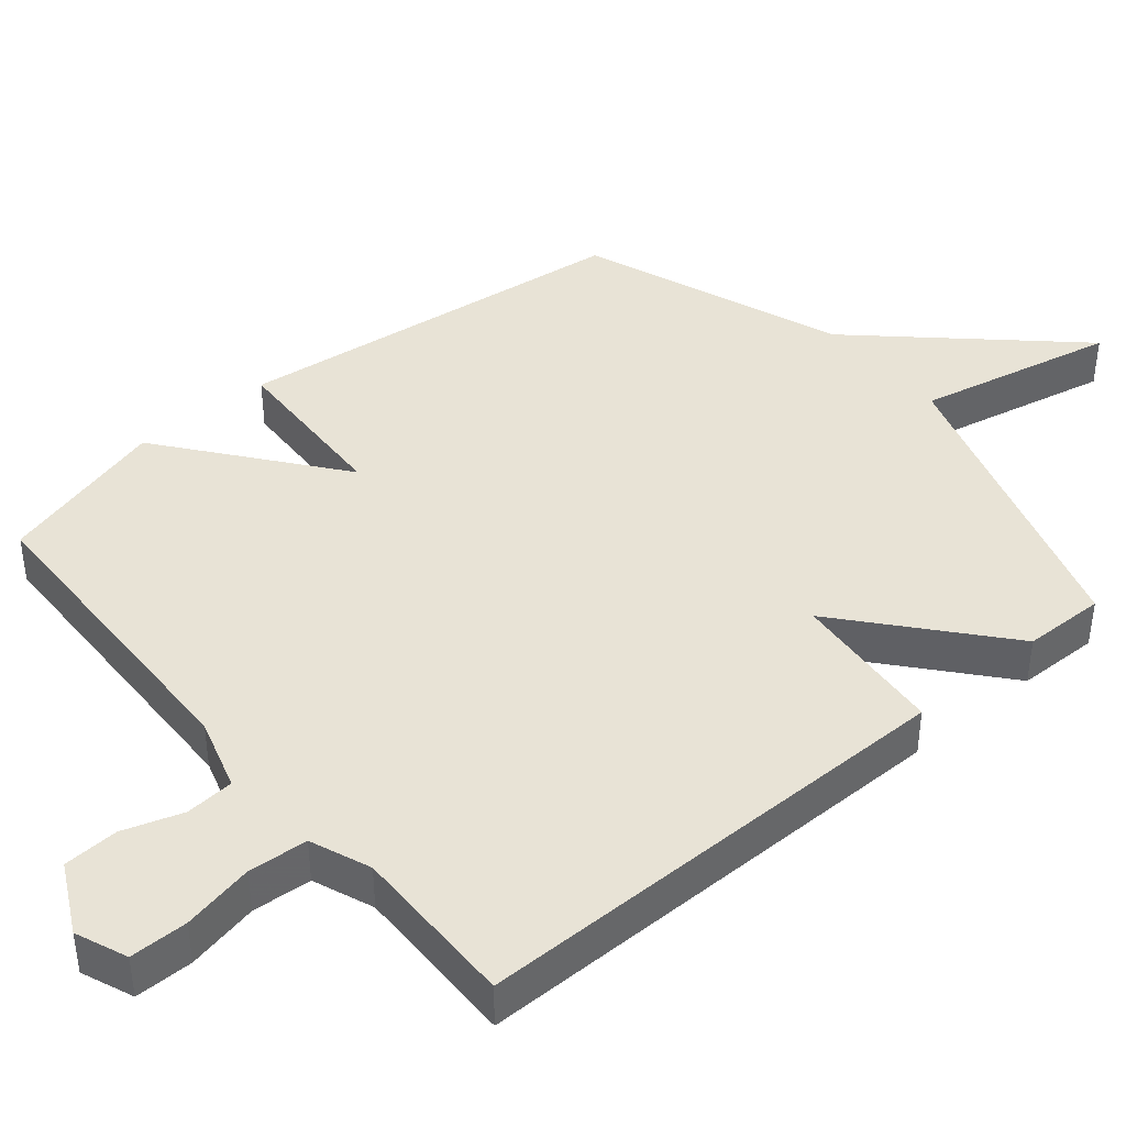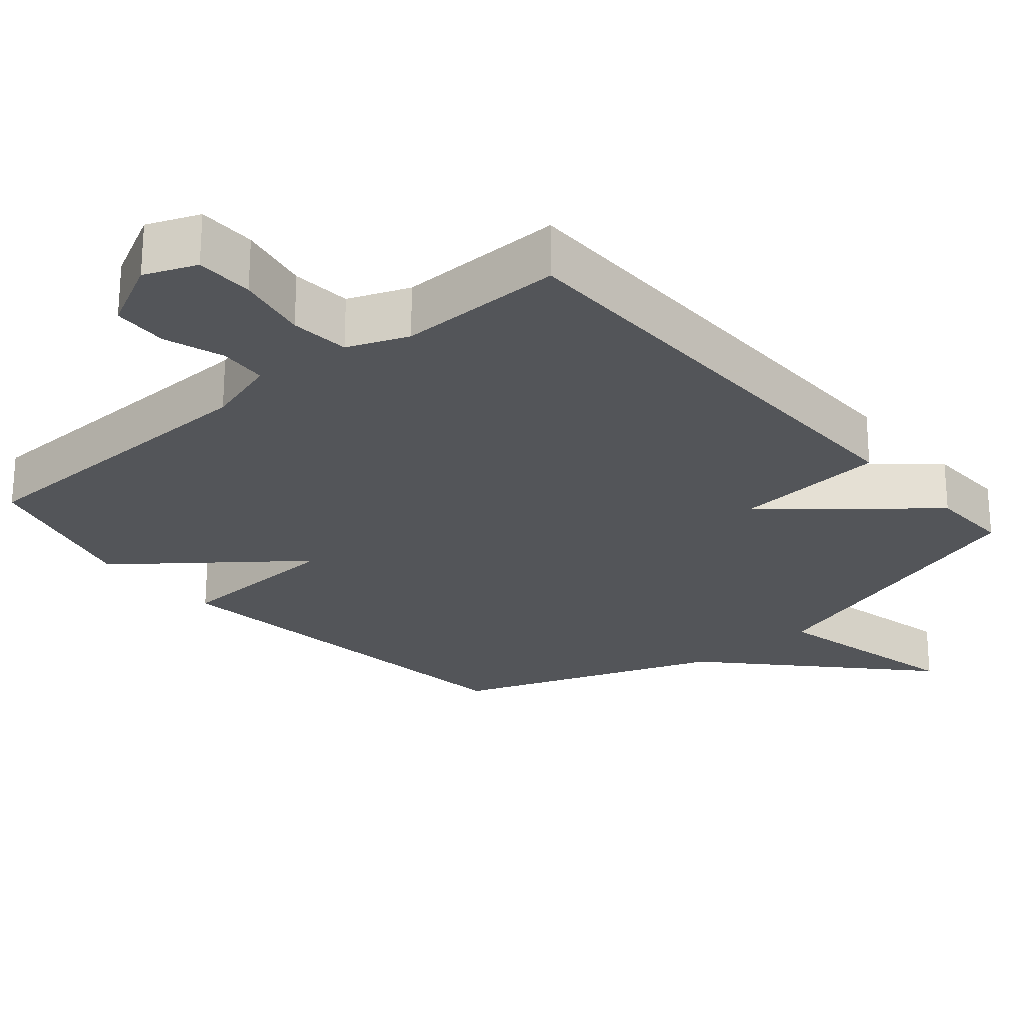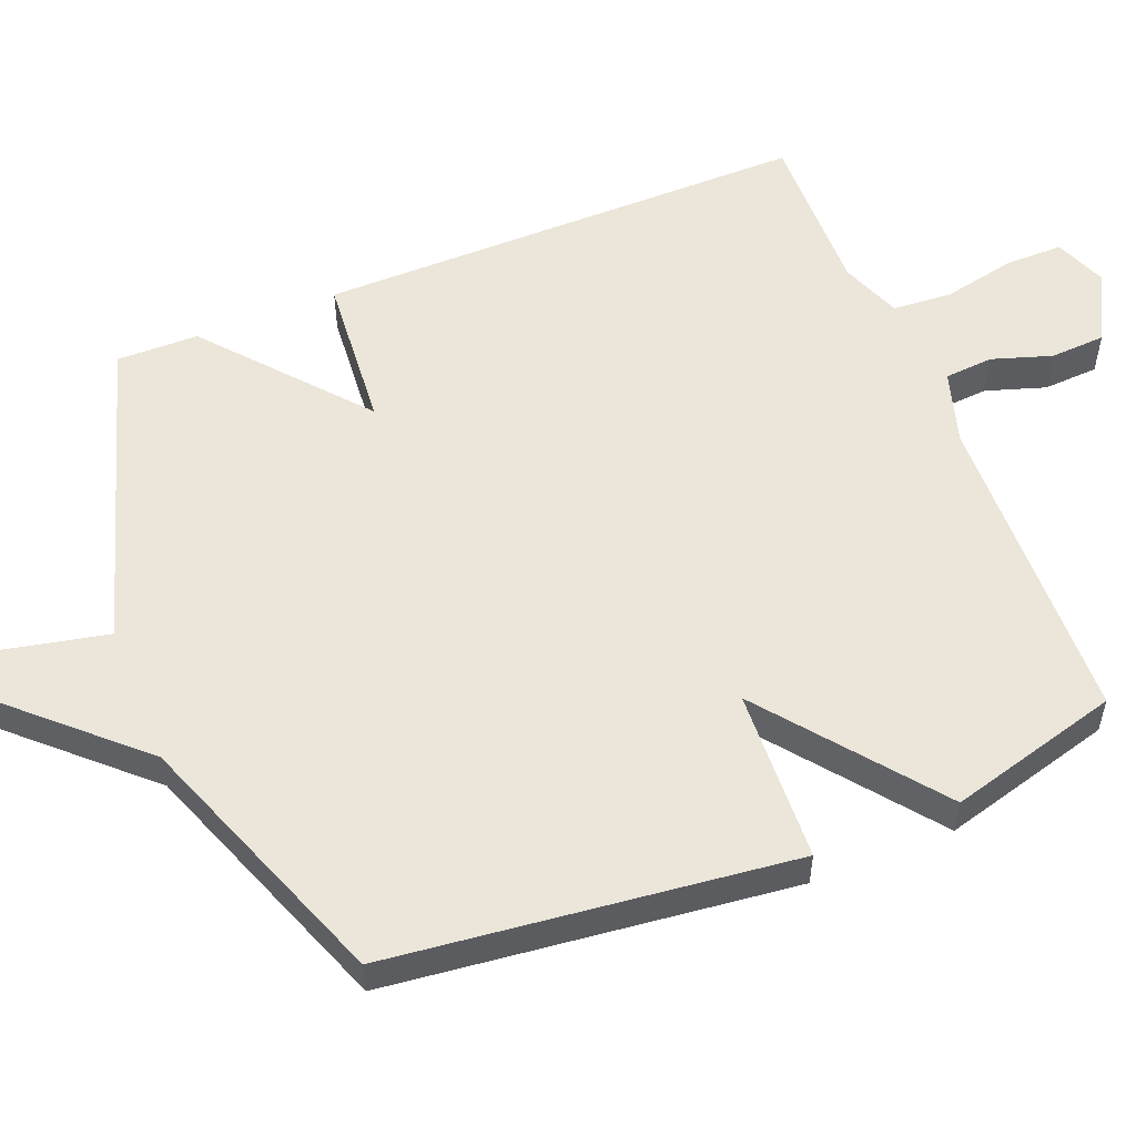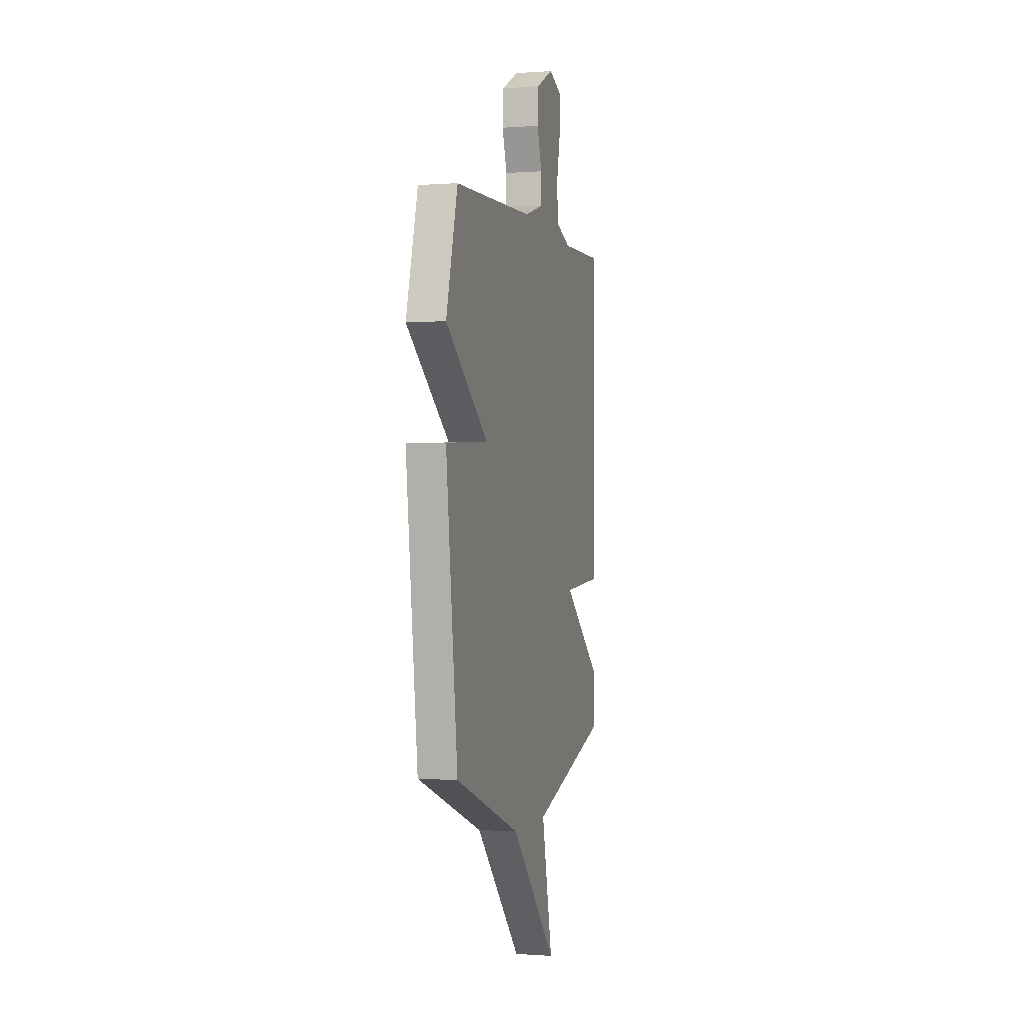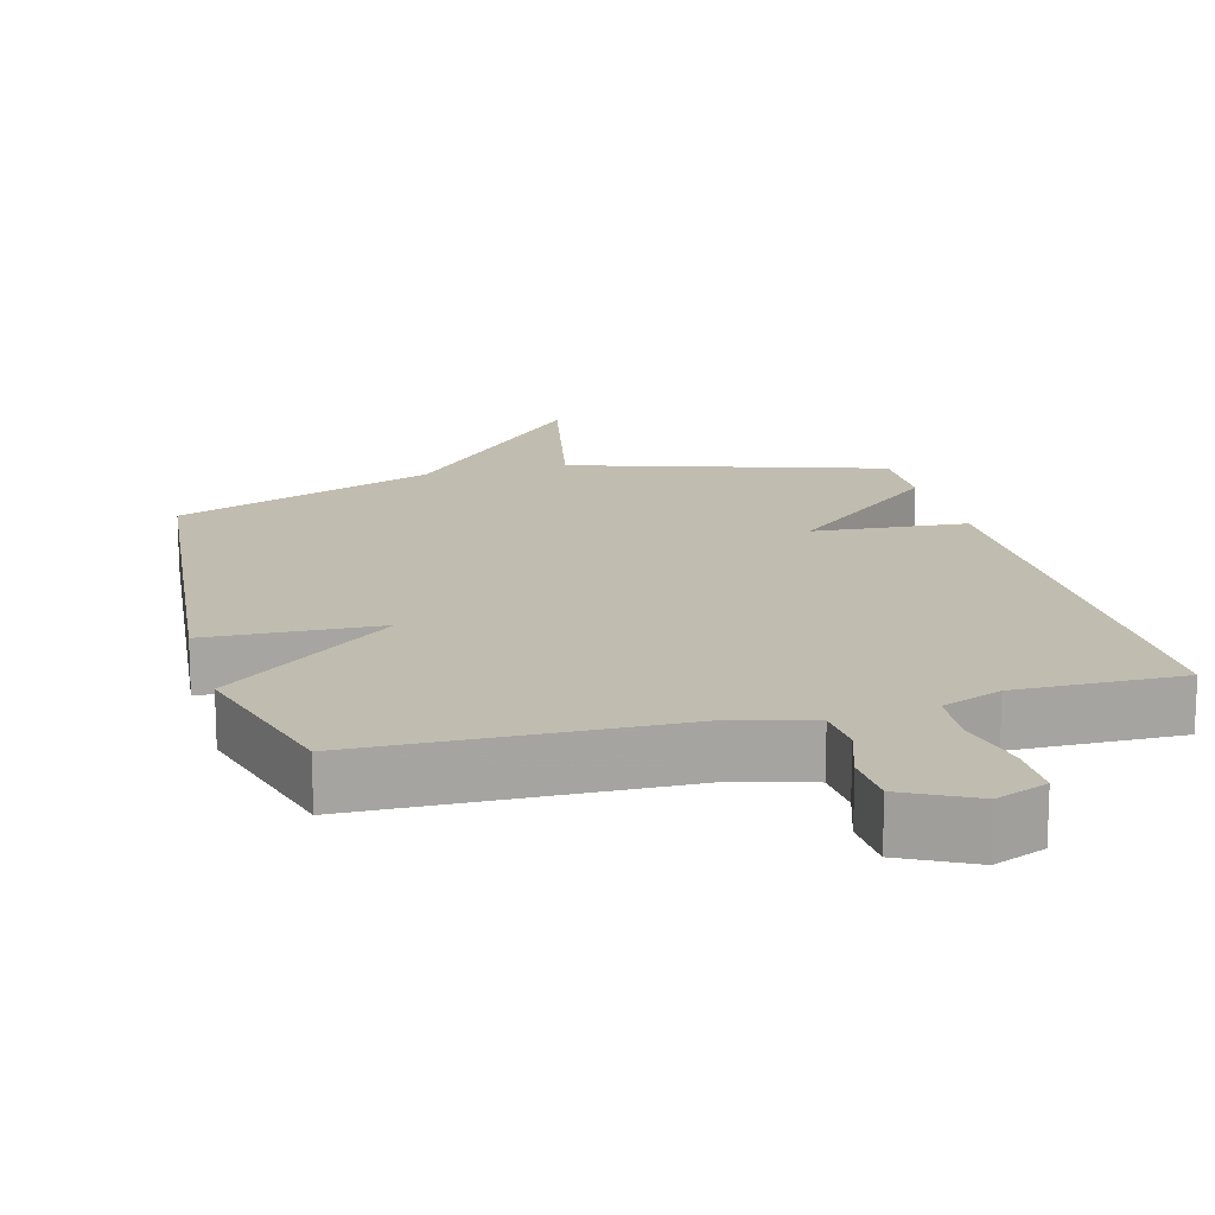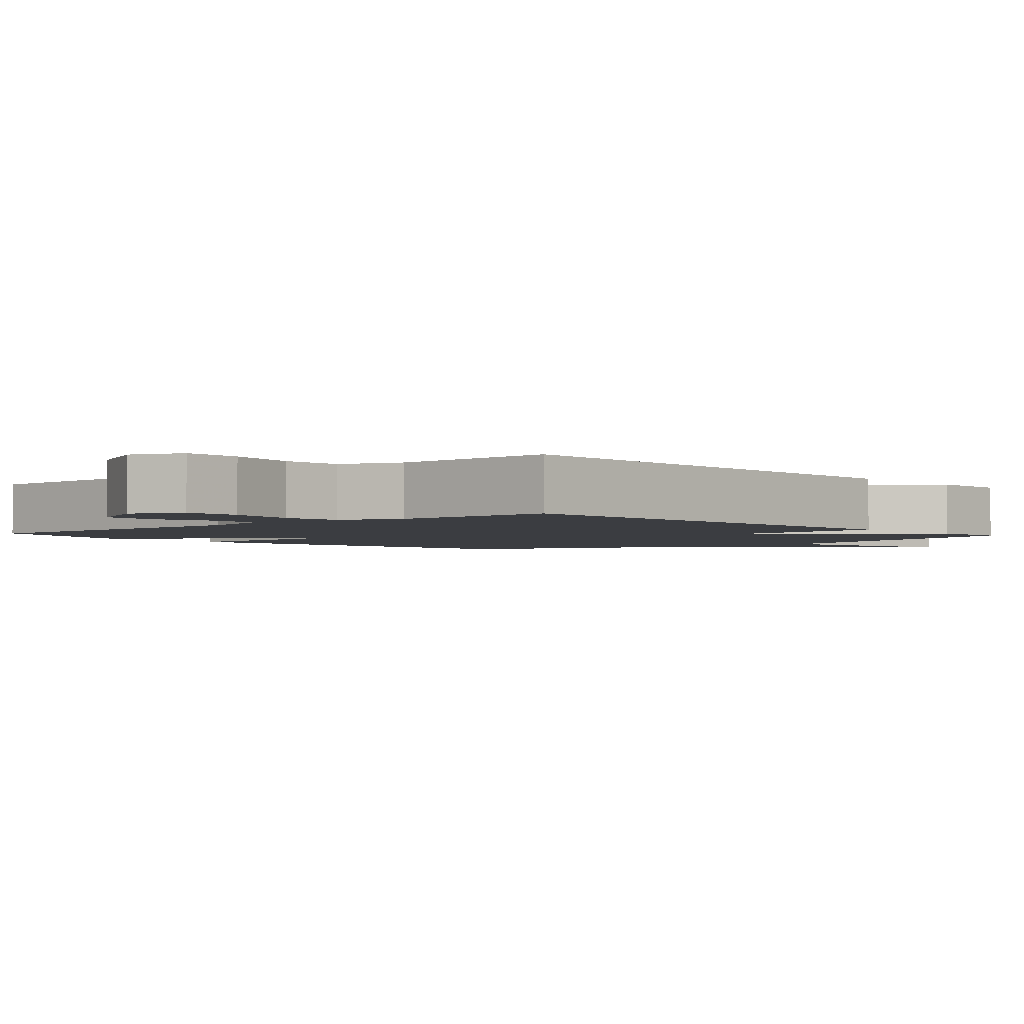
<metadata>
{"format":"obj","ext":"obj","renderer":"f3d","projection":"perspective","resolution":1024,"background":"white","views":[{"elev":41.7,"azim":50.1,"up":"+Y"},{"elev":-24.5,"azim":40.7,"up":"+Y"},{"elev":55.1,"azim":-111.9,"up":"+Y"},{"elev":-0.5,"azim":-74.5,"up":"+Z"},{"elev":16.3,"azim":-15.3,"up":"+Y"},{"elev":-2.5,"azim":41.4,"up":"+Y"}]}
</metadata>
<code>
v 0.5 0.07 0.5
v 0.498 0.07 -0.186
v 0.283 0.07 -0.204
v 0.498 0.07 -0.386
v 0.5 0.07 -0.5
v 0.067 0.07 -0.637
v 0.127 0.07 -0.917
v -0.133 0.07 -0.637
v -0.5 0.07 -0.5
v -0.565 0.07 0.062
v -0.324 0.07 0.073
v -0.565 0.07 0.262
v -0.5 0.07 0.5
v -0.054 0.07 0.513
v 0.048 0.07 0.544
v 0.053 0.07 0.612
v 0.026 0.07 0.695
v 0.03 0.07 0.772
v 0.127 0.07 0.822
v 0.199 0.07 0.793
v 0.199 0.07 0.712
v 0.178 0.07 0.612
v 0.184 0.07 0.529
v 0.268 0.07 0.496
v 0.5 0 0.5
v 0.498 0 -0.186
v 0.283 0 -0.204
v 0.498 0 -0.386
v 0.5 0 -0.5
v 0.067 0 -0.637
v 0.127 0 -0.917
v -0.133 0 -0.637
v -0.5 0 -0.5
v -0.565 0 0.062
v -0.324 0 0.073
v -0.565 0 0.262
v -0.5 0 0.5
v -0.054 0 0.513
v 0.048 0 0.544
v 0.053 0 0.612
v 0.026 0 0.695
v 0.03 0 0.772
v 0.127 0 0.822
v 0.199 0 0.793
v 0.199 0 0.712
v 0.178 0 0.612
v 0.184 0 0.529
v 0.268 0 0.496
f 20 21 22
f 19 20 22
f 18 19 22
f 17 18 22
f 16 17 22
f 15 16 22 23
f 14 15 23 24
f 13 14 24
f 12 13 24
f 11 12 24
f 8 9 10 11
f 6 7 8 11
f 5 6 11
f 4 5 11
f 3 4 11
f 3 11 24
f 2 3 24
f 1 2 24
f 46 45 44
f 46 44 43
f 46 43 42
f 46 42 41
f 46 41 40
f 47 46 40 39
f 48 47 39 38
f 48 38 37
f 48 37 36
f 48 36 35
f 35 34 33 32
f 35 32 31 30
f 35 30 29
f 35 29 28
f 35 28 27
f 48 35 27
f 48 27 26
f 48 26 25
f 1 25 26 2
f 2 26 27 3
f 3 27 28 4
f 4 28 29 5
f 5 29 30 6
f 6 30 31 7
f 7 31 32 8
f 8 32 33 9
f 9 33 34 10
f 10 34 35 11
f 11 35 36 12
f 12 36 37 13
f 13 37 38 14
f 14 38 39 15
f 15 39 40 16
f 16 40 41 17
f 17 41 42 18
f 18 42 43 19
f 19 43 44 20
f 20 44 45 21
f 21 45 46 22
f 22 46 47 23
f 23 47 48 24
f 24 48 25 1

</code>
